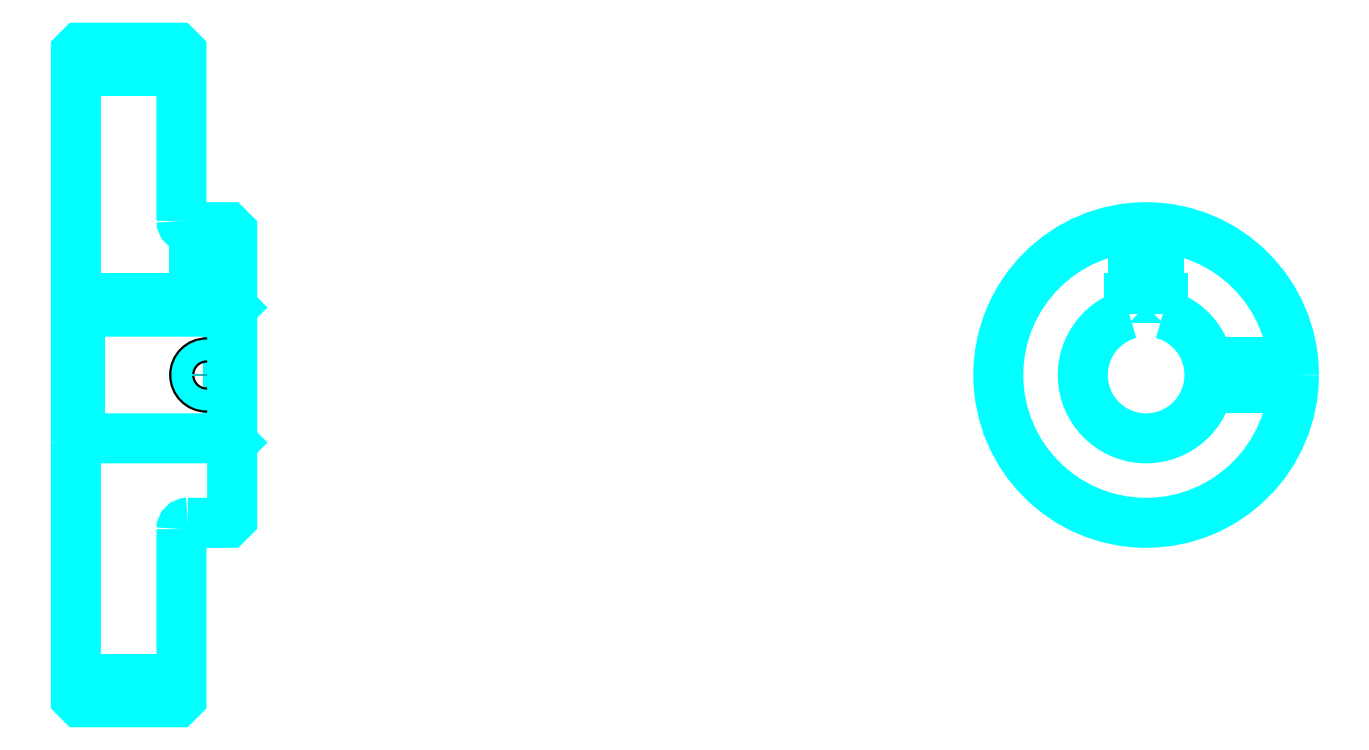
<metadata>
{"format":"dxf","ext":"dxf","renderer":"ezdxf+matplotlib","layout":"modelspace","background":"white","min_lineweight":24,"dpi":150}
</metadata>
<code>
0
SECTION
2
ENTITIES
0
LINE
8
0
10
188.4
20
261.5
30
0
11
213.4
21
261.5
31
0
0
LINE
8
0
10
188.4
20
117.7
30
0
11
213.4
21
117.7
31
0
0
LINE
8
0
10
224.4
20
174.6
30
0
11
225.4
21
173.6
31
0
0
LINE
8
0
10
224.4
20
204.6
30
0
11
225.4
21
205.6
31
0
0
LINE
8
0
10
189.4
20
204.6
30
0
11
189.4
21
174.6
31
0
0
POLYLINE
8
0
66
1
10
0
20
0
30
0
70
2
0
VERTEX
8
0
10
188.4
20
173.6
30
0
70
0
0
VERTEX
8
0
10
189.4
20
174.6
30
0
70
0
0
VERTEX
8
0
10
224.4
20
174.6
30
0
70
0
0
VERTEX
8
0
10
224.4
20
204.6
30
0
70
0
0
VERTEX
8
0
10
189.4
20
204.6
30
0
70
0
0
VERTEX
8
0
10
188.4
20
205.6
30
0
70
0
0
SEQEND
8
0
0
ARC
8
0
10
214.9
20
226.1
30
0
40
1.5
50
180
51
270
0
ARC
8
0
10
214.9
20
153.1
30
0
40
1.5
50
90
51
180
0
ARC
8
0
10
441.8
20
189.6
30
0
40
15
50
105.5
51
74.53
0
POLYLINE
8
0
66
1
10
0
20
0
30
0
70
2
0
VERTEX
8
0
10
445.8
20
204
30
0
70
0
0
VERTEX
8
0
10
445.8
20
207.9
30
0
70
0
0
VERTEX
8
0
10
437.8
20
207.9
30
0
70
0
0
VERTEX
8
0
10
437.8
20
204
30
0
70
0
0
SEQEND
8
0
0
LINE
8
0
10
188.4
20
207.9
30
0
11
225.4
21
207.9
31
0
0
POLYLINE
8
0
66
1
10
0
20
0
30
0
70
2
0
VERTEX
8
0
10
222.4
20
224.6
30
0
70
0
0
VERTEX
8
0
10
222.4
20
207.9
30
0
70
0
0
SEQEND
8
0
0
POLYLINE
8
0
66
1
10
0
20
0
30
0
70
2
0
VERTEX
8
0
10
216.4
20
224.6
30
0
70
0
0
VERTEX
8
0
10
216.4
20
207.9
30
0
70
0
0
SEQEND
8
0
0
POLYLINE
8
0
66
1
10
0
20
0
30
0
70
2
0
VERTEX
8
0
10
221.9
20
224.6
30
0
70
0
0
VERTEX
8
0
10
221.9
20
207.9
30
0
70
0
0
SEQEND
8
0
0
POLYLINE
8
0
66
1
10
0
20
0
30
0
70
2
0
VERTEX
8
0
10
217
20
224.6
30
0
70
0
0
VERTEX
8
0
10
217
20
207.9
30
0
70
0
0
SEQEND
8
0
0
POLYLINE
8
0
66
1
10
0
20
0
30
0
70
2
0
VERTEX
8
0
10
438.8
20
207.9
30
0
70
0
0
VERTEX
8
0
10
438.8
20
224.4
30
0
70
0
0
SEQEND
8
0
0
POLYLINE
8
0
66
1
10
0
20
0
30
0
70
2
0
VERTEX
8
0
10
444.8
20
207.9
30
0
70
0
0
VERTEX
8
0
10
444.8
20
224.4
30
0
70
0
0
SEQEND
8
0
0
POLYLINE
8
0
66
1
10
0
20
0
30
0
70
2
0
VERTEX
8
0
10
439.4
20
207.9
30
0
70
0
0
VERTEX
8
0
10
439.4
20
224.5
30
0
70
0
0
SEQEND
8
0
0
POLYLINE
8
0
66
1
10
0
20
0
30
0
70
2
0
VERTEX
8
0
10
444.3
20
207.9
30
0
70
0
0
VERTEX
8
0
10
444.3
20
224.5
30
0
70
0
0
SEQEND
8
0
0
CIRCLE
8
0
10
219.4
20
189.6
30
0
40
3
0
CIRCLE
8
0
10
219.4
20
189.6
30
0
40
2.46
0
POLYLINE
8
0
66
1
10
0
20
0
30
0
70
2
0
VERTEX
8
0
10
456.5
20
192.6
30
0
70
0
0
VERTEX
8
0
10
476.7
20
192.6
30
0
70
0
0
SEQEND
8
0
0
POLYLINE
8
0
66
1
10
0
20
0
30
0
70
2
0
VERTEX
8
0
10
456.5
20
186.6
30
0
70
0
0
VERTEX
8
0
10
476.7
20
186.6
30
0
70
0
0
SEQEND
8
0
0
POLYLINE
8
0
66
1
10
0
20
0
30
0
70
2
0
VERTEX
8
0
10
456.6
20
192
30
0
70
0
0
VERTEX
8
0
10
476.8
20
192
30
0
70
0
0
SEQEND
8
0
0
POLYLINE
8
0
66
1
10
0
20
0
30
0
70
2
0
VERTEX
8
0
10
456.6
20
187.1
30
0
70
0
0
VERTEX
8
0
10
476.8
20
187.1
30
0
70
0
0
SEQEND
8
0
0
POLYLINE
8
0
66
1
10
0
20
0
30
0
70
2
0
VERTEX
8
0
10
188.4
20
173.6
30
0
70
0
0
VERTEX
8
0
10
188.4
20
113.1
30
0
70
0
0
VERTEX
8
0
10
189.4
20
112.1
30
0
70
0
0
VERTEX
8
0
10
212.4
20
112.1
30
0
70
0
0
VERTEX
8
0
10
213.4
20
113.1
30
0
70
0
0
VERTEX
8
0
10
213.4
20
153.1
30
0
70
0
0
SEQEND
8
0
0
POLYLINE
8
0
66
1
10
0
20
0
30
0
70
2
0
VERTEX
8
0
10
214.9
20
154.6
30
0
70
0
0
VERTEX
8
0
10
224.4
20
154.6
30
0
70
0
0
VERTEX
8
0
10
225.4
20
155.6
30
0
70
0
0
VERTEX
8
0
10
225.4
20
223.6
30
0
70
0
0
VERTEX
8
0
10
224.4
20
224.6
30
0
70
0
0
VERTEX
8
0
10
214.9
20
224.6
30
0
70
0
0
SEQEND
8
0
0
POLYLINE
8
0
66
1
10
0
20
0
30
0
70
2
0
VERTEX
8
0
10
213.4
20
226.1
30
0
70
0
0
VERTEX
8
0
10
213.4
20
266.1
30
0
70
0
0
VERTEX
8
0
10
212.4
20
267.1
30
0
70
0
0
VERTEX
8
0
10
189.4
20
267.1
30
0
70
0
0
VERTEX
8
0
10
188.4
20
266.1
30
0
70
0
0
VERTEX
8
0
10
188.4
20
173.6
30
0
70
0
0
SEQEND
8
0
0
CIRCLE
8
0
10
441.8
20
189.6
30
0
40
35
0
ENDSEC
0
EOF

</code>
